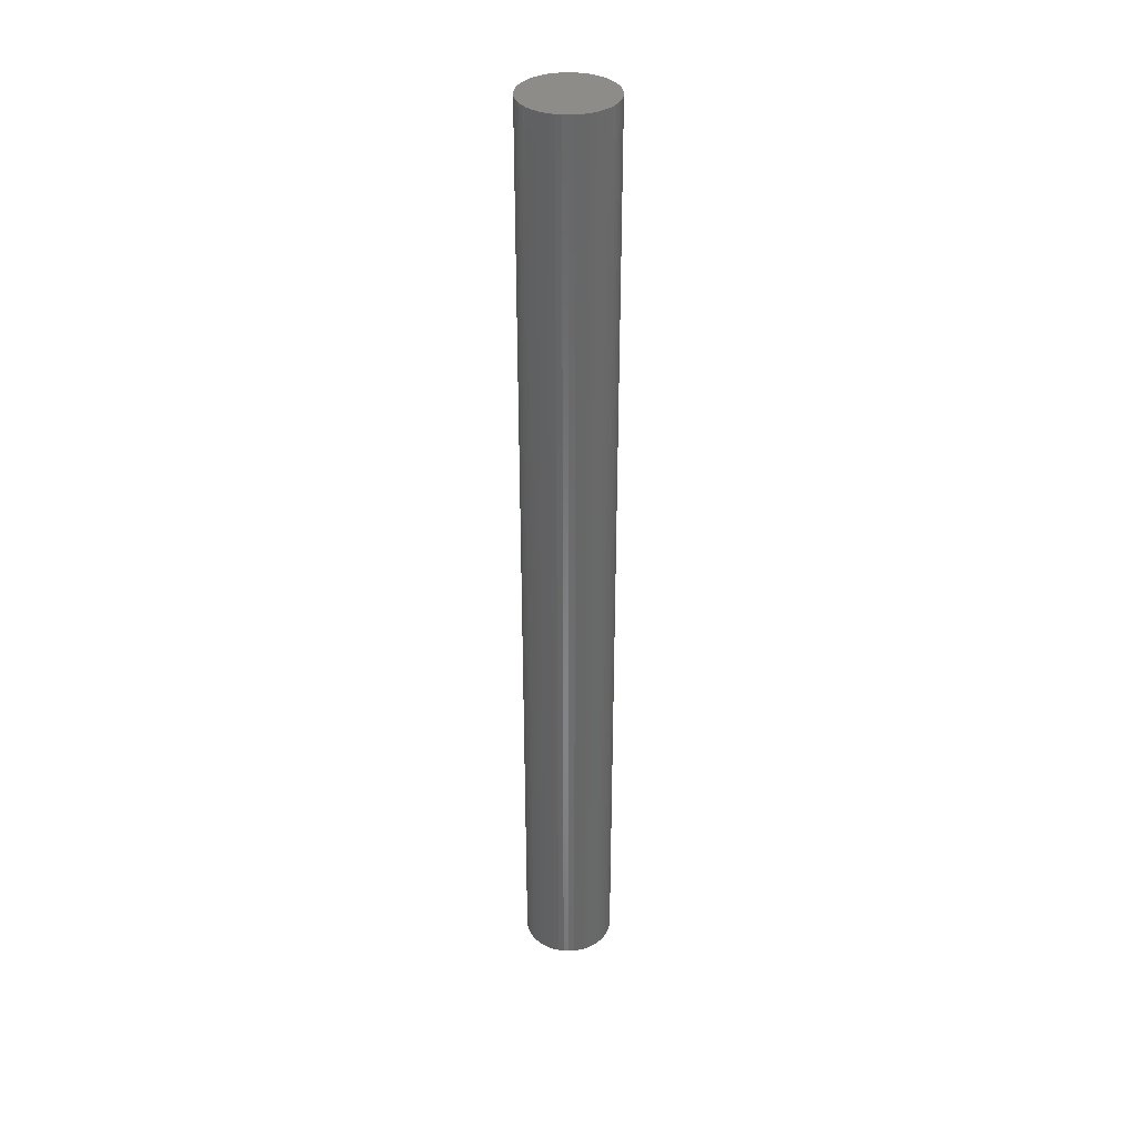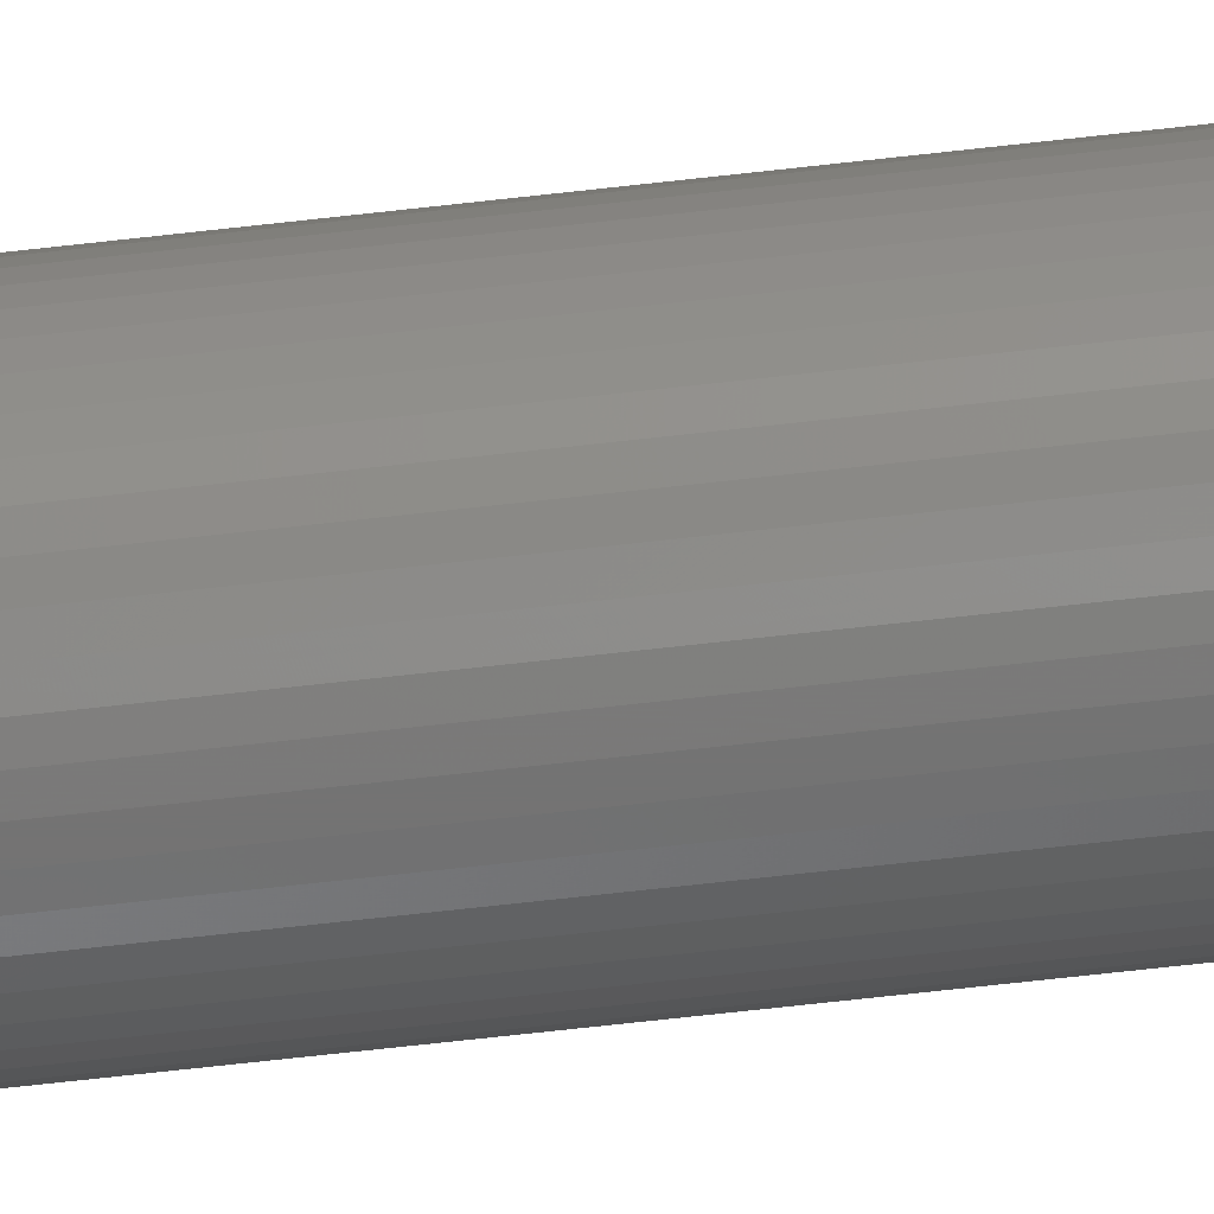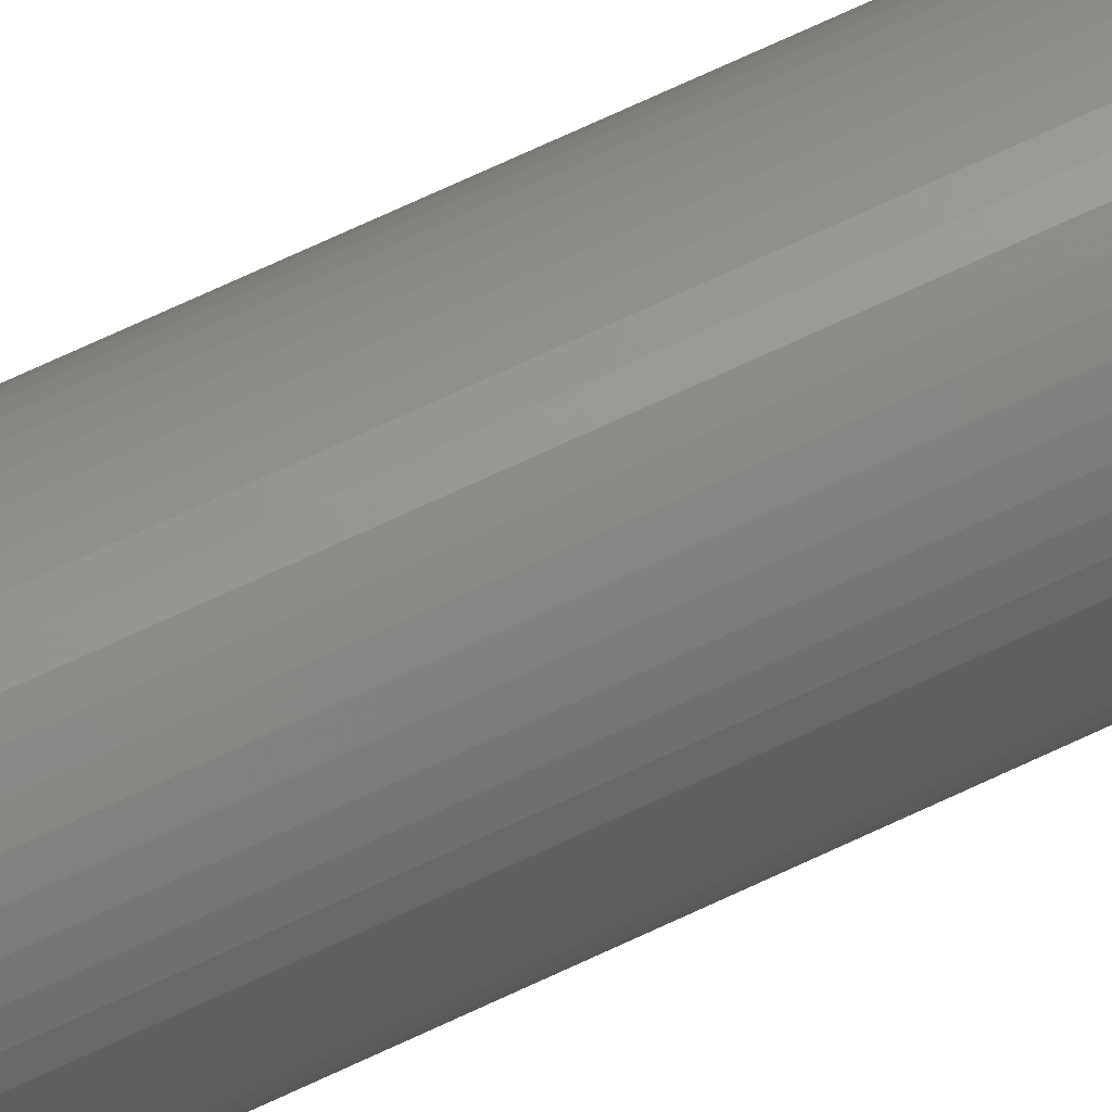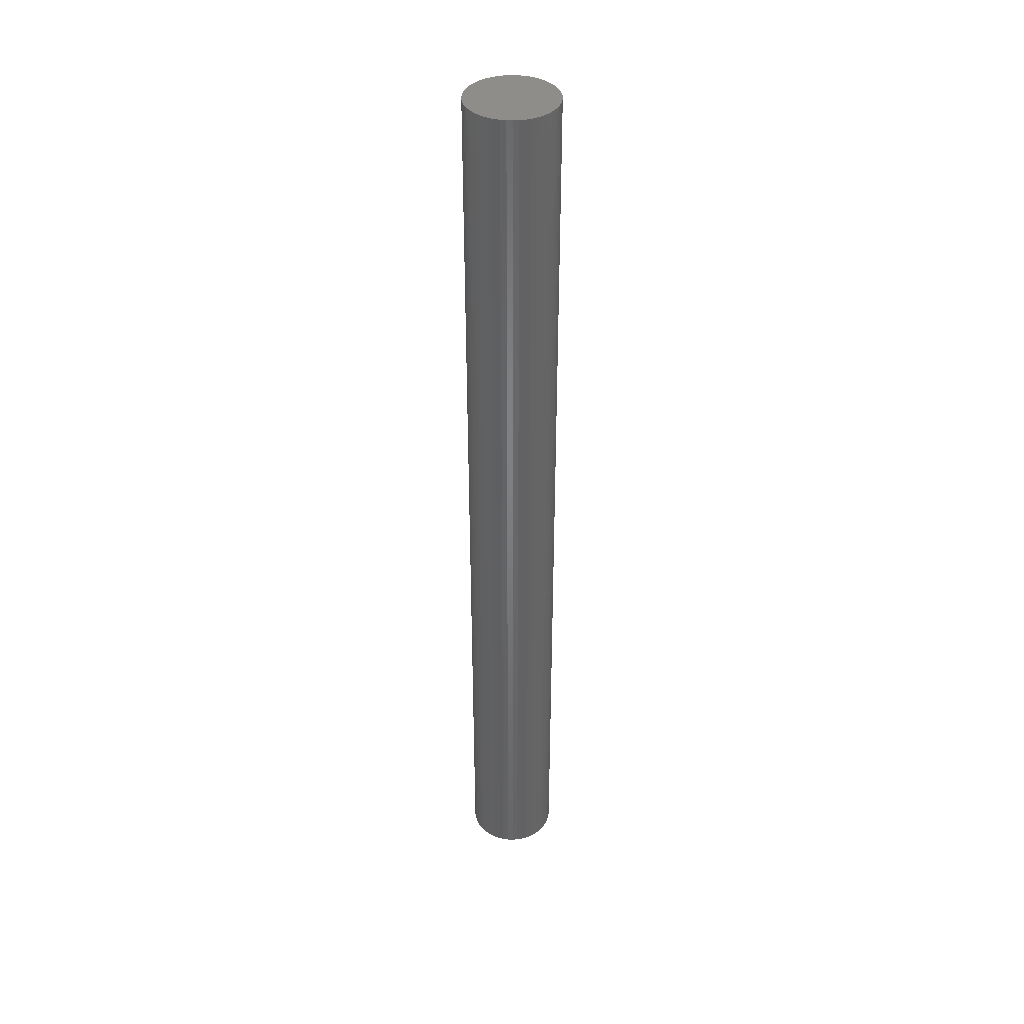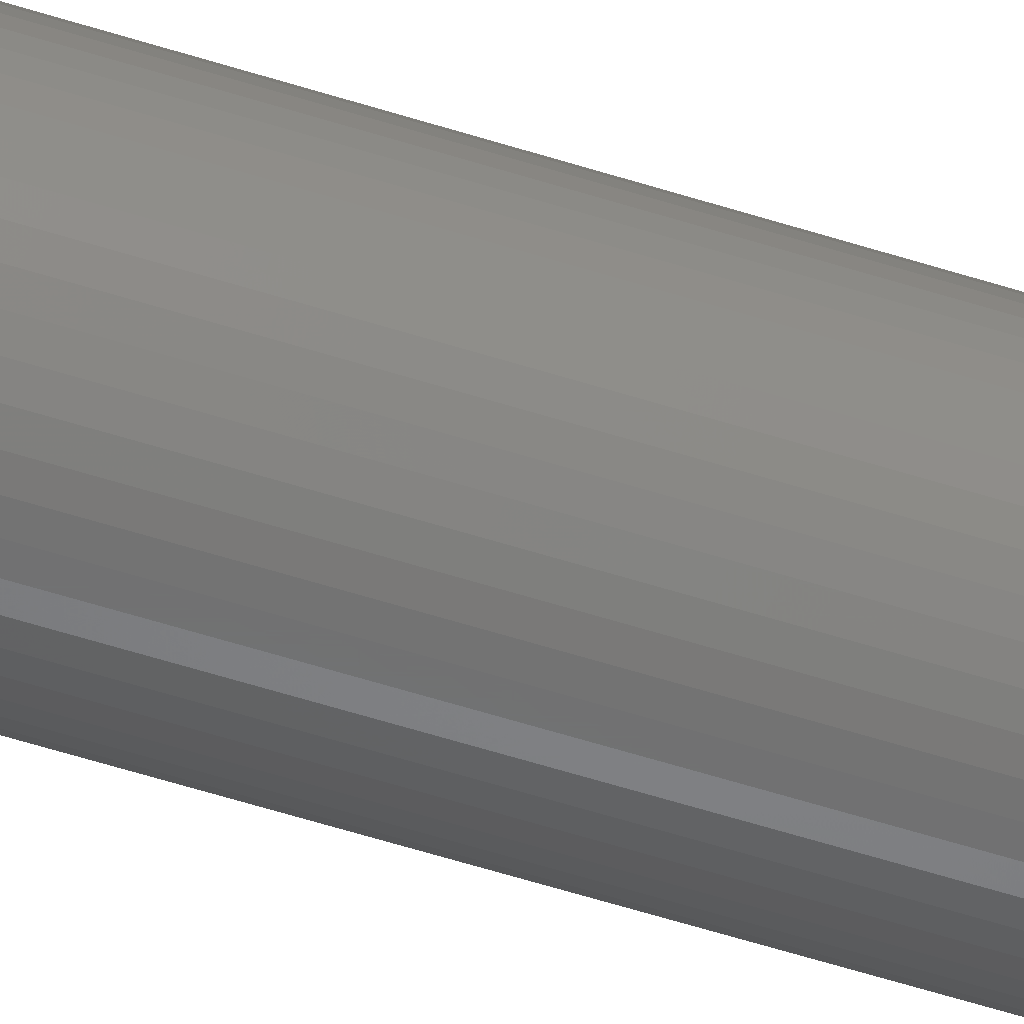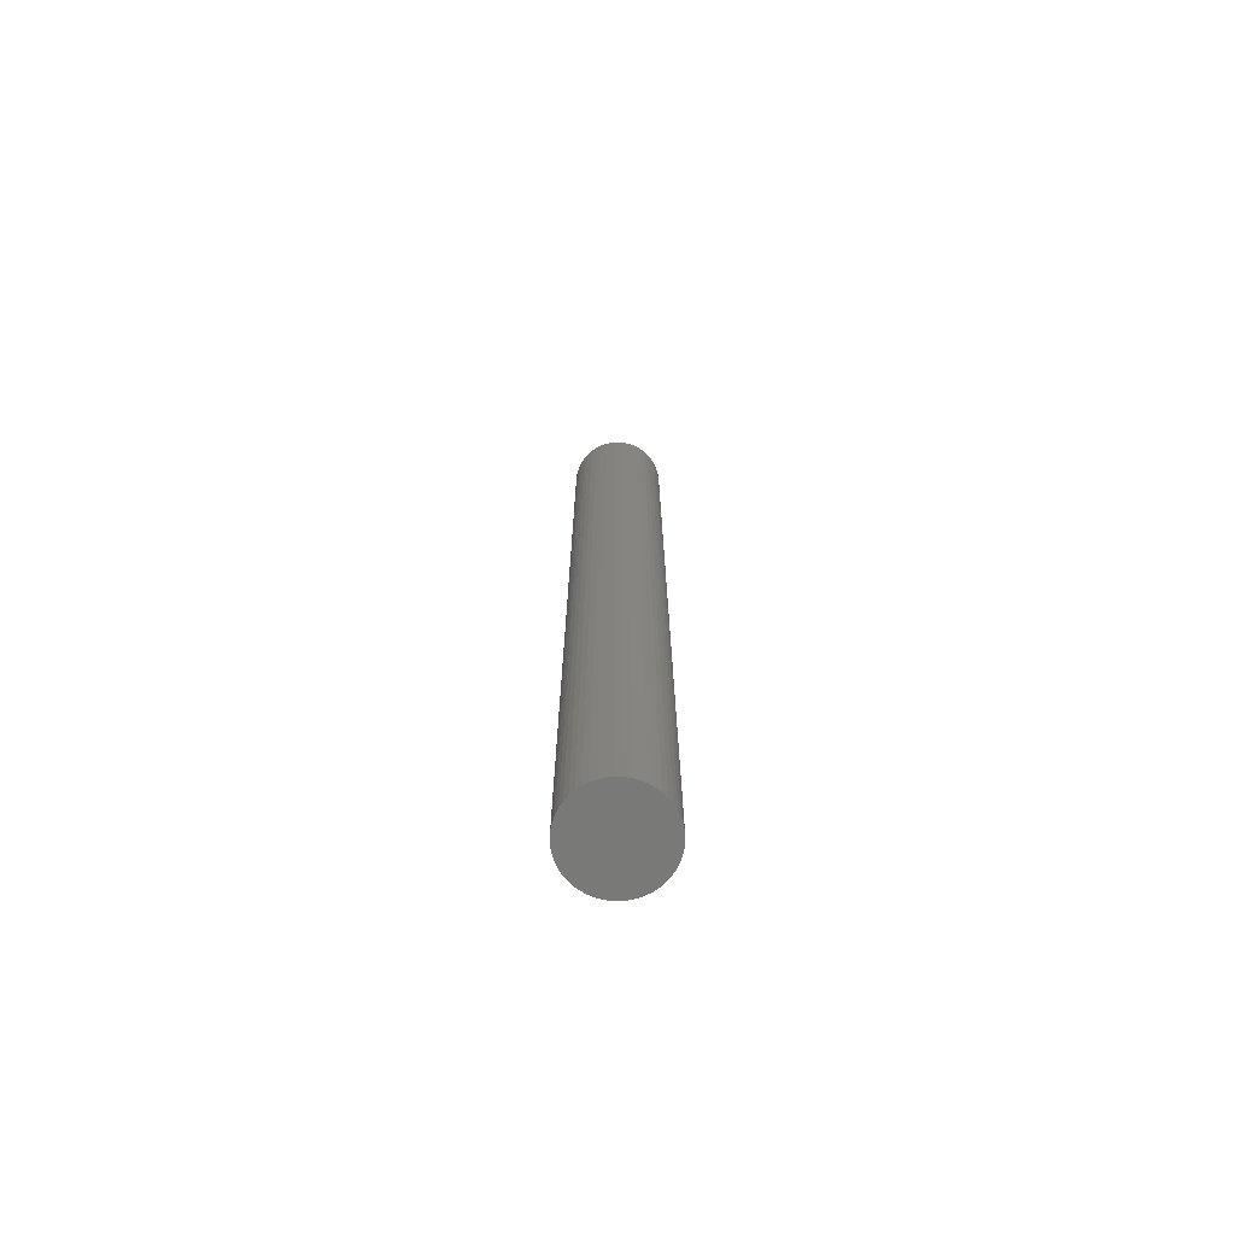
<metadata>
{"format":"stl","ext":"stl","renderer":"f3d","projection":"perspective","resolution":1024,"background":"white","views":[{"elev":35.6,"azim":39.1,"up":"+Z"},{"elev":-65.6,"azim":-83.4,"up":"+Y"},{"elev":69.8,"azim":-115.3,"up":"+Y"},{"elev":39.1,"azim":-112.6,"up":"+Z"},{"elev":-58.3,"azim":71.8,"up":"+Y"},{"elev":-71.9,"azim":6.1,"up":"+Z"}]}
</metadata>
<code>
# stl→obj: 100 verts, 196 faces
v 3.85 0 40.5
v 3.82 0.4825 -40.5
v 3.82 0.4825 40.5
v 3.85 0 -40.5
v 0.2417 3.842 -40.5
v -0.2417 3.842 40.5
v 0.2417 3.842 40.5
v -0.2417 3.842 -40.5
v 3.82 -0.4825 40.5
v 3.729 0.9575 40.5
v 3.729 -0.9575 40.5
v 3.58 1.417 40.5
v 3.58 -1.417 40.5
v 3.374 1.855 40.5
v 3.374 -1.855 40.5
v 3.115 2.263 40.5
v 3.115 -2.263 40.5
v 2.807 2.636 40.5
v 2.807 -2.636 40.5
v 2.454 2.966 40.5
v 2.454 -2.966 40.5
v 2.063 3.251 40.5
v 2.063 -3.251 40.5
v 1.639 3.484 40.5
v 1.639 -3.484 40.5
v 1.19 3.662 40.5
v 1.19 -3.662 40.5
v 0.7214 3.782 40.5
v 0.7214 -3.782 40.5
v 0.2417 -3.842 40.5
v -0.2417 -3.842 40.5
v -0.7214 3.782 40.5
v -0.7214 -3.782 40.5
v -1.19 3.662 40.5
v -1.19 -3.662 40.5
v -1.639 3.484 40.5
v -1.639 -3.484 40.5
v -2.063 3.251 40.5
v -2.063 -3.251 40.5
v -2.454 2.966 40.5
v -2.454 -2.966 40.5
v -2.807 2.636 40.5
v -2.807 -2.636 40.5
v -3.115 2.263 40.5
v -3.115 -2.263 40.5
v -3.374 1.855 40.5
v -3.374 -1.855 40.5
v -3.58 1.417 40.5
v -3.58 -1.417 40.5
v -3.729 0.9575 40.5
v -3.729 -0.9575 40.5
v -3.82 0.4825 40.5
v -3.82 -0.4825 40.5
v -3.85 0 40.5
v 3.82 -0.4825 -40.5
v 3.729 -0.9575 -40.5
v 3.729 0.9575 -40.5
v 3.58 -1.417 -40.5
v 3.58 1.417 -40.5
v 3.374 -1.855 -40.5
v 3.374 1.855 -40.5
v 3.115 -2.263 -40.5
v 3.115 2.263 -40.5
v 2.807 -2.636 -40.5
v 2.807 2.636 -40.5
v 2.454 -2.966 -40.5
v 2.454 2.966 -40.5
v 2.063 -3.251 -40.5
v 2.063 3.251 -40.5
v 1.639 -3.484 -40.5
v 1.639 3.484 -40.5
v 1.19 -3.662 -40.5
v 1.19 3.662 -40.5
v 0.7214 -3.782 -40.5
v 0.7214 3.782 -40.5
v 0.2417 -3.842 -40.5
v -0.2417 -3.842 -40.5
v -0.7214 -3.782 -40.5
v -0.7214 3.782 -40.5
v -1.19 -3.662 -40.5
v -1.19 3.662 -40.5
v -1.639 -3.484 -40.5
v -1.639 3.484 -40.5
v -2.063 -3.251 -40.5
v -2.063 3.251 -40.5
v -2.454 -2.966 -40.5
v -2.454 2.966 -40.5
v -2.807 -2.636 -40.5
v -2.807 2.636 -40.5
v -3.115 -2.263 -40.5
v -3.115 2.263 -40.5
v -3.374 -1.855 -40.5
v -3.374 1.855 -40.5
v -3.58 -1.417 -40.5
v -3.58 1.417 -40.5
v -3.729 -0.9575 -40.5
v -3.729 0.9575 -40.5
v -3.82 -0.4825 -40.5
v -3.82 0.4825 -40.5
v -3.85 0 -40.5
f 1 2 3
f 2 1 4
f 5 6 7
f 6 5 8
f 3 9 1
f 10 9 3
f 10 11 9
f 12 11 10
f 12 13 11
f 14 13 12
f 14 15 13
f 16 15 14
f 16 17 15
f 18 17 16
f 18 19 17
f 20 19 18
f 20 21 19
f 22 21 20
f 22 23 21
f 24 23 22
f 24 25 23
f 26 25 24
f 26 27 25
f 28 27 26
f 28 29 27
f 7 29 28
f 7 30 29
f 6 30 7
f 6 31 30
f 32 31 6
f 32 33 31
f 34 33 32
f 34 35 33
f 36 35 34
f 36 37 35
f 38 37 36
f 38 39 37
f 40 39 38
f 40 41 39
f 42 41 40
f 42 43 41
f 44 43 42
f 44 45 43
f 46 45 44
f 46 47 45
f 48 47 46
f 48 49 47
f 50 49 48
f 50 51 49
f 52 51 50
f 52 53 51
f 53 52 54
f 55 2 4
f 56 2 55
f 56 57 2
f 58 57 56
f 58 59 57
f 60 59 58
f 60 61 59
f 62 61 60
f 62 63 61
f 64 63 62
f 64 65 63
f 66 65 64
f 66 67 65
f 68 67 66
f 68 69 67
f 70 69 68
f 70 71 69
f 72 71 70
f 72 73 71
f 74 73 72
f 74 75 73
f 76 75 74
f 76 5 75
f 77 5 76
f 77 8 5
f 78 8 77
f 78 79 8
f 80 79 78
f 80 81 79
f 82 81 80
f 82 83 81
f 84 83 82
f 84 85 83
f 86 85 84
f 86 87 85
f 88 87 86
f 88 89 87
f 90 89 88
f 90 91 89
f 92 91 90
f 92 93 91
f 94 93 92
f 94 95 93
f 96 95 94
f 96 97 95
f 98 97 96
f 98 99 97
f 99 98 100
f 87 42 40
f 42 87 89
f 12 61 14
f 61 12 59
f 71 26 24
f 26 71 73
f 67 22 20
f 22 67 69
f 95 46 93
f 46 95 48
f 97 48 95
f 48 97 50
f 83 38 36
f 38 83 85
f 79 34 32
f 34 79 81
f 13 56 11
f 56 13 58
f 3 57 10
f 57 3 2
f 65 20 18
f 20 65 67
f 14 63 16
f 63 14 61
f 73 28 26
f 28 73 75
f 91 42 89
f 42 91 44
f 81 36 34
f 36 81 83
f 8 32 6
f 32 8 79
f 9 4 1
f 4 9 55
f 88 41 43
f 41 88 86
f 92 49 94
f 49 92 47
f 94 51 96
f 51 94 49
f 90 47 92
f 47 90 45
f 77 30 31
f 30 77 76
f 70 23 25
f 23 70 68
f 66 19 21
f 19 66 64
f 15 58 13
f 58 15 60
f 17 60 15
f 60 17 62
f 10 59 12
f 59 10 57
f 16 65 18
f 65 16 63
f 75 7 28
f 7 75 5
f 69 24 22
f 24 69 71
f 93 44 91
f 44 93 46
f 99 50 97
f 50 99 52
f 100 52 99
f 52 100 54
f 85 40 38
f 40 85 87
f 11 55 9
f 55 11 56
f 82 35 37
f 35 82 80
f 88 45 90
f 45 88 43
f 98 54 100
f 54 98 53
f 72 25 27
f 25 72 70
f 74 27 29
f 27 74 72
f 76 29 30
f 29 76 74
f 19 62 17
f 62 19 64
f 78 31 33
f 31 78 77
f 84 37 39
f 37 84 82
f 96 53 98
f 53 96 51
f 68 21 23
f 21 68 66
f 80 33 35
f 33 80 78
f 86 39 41
f 39 86 84

</code>
